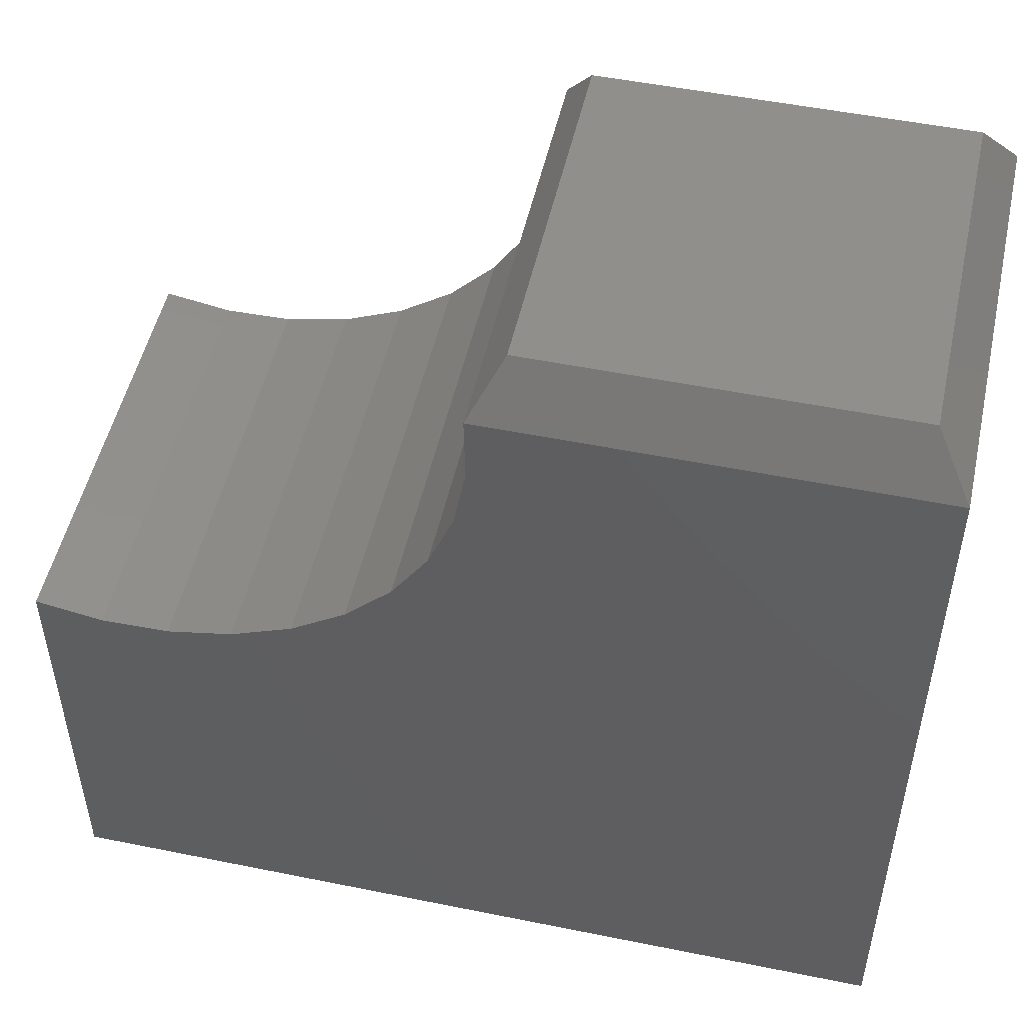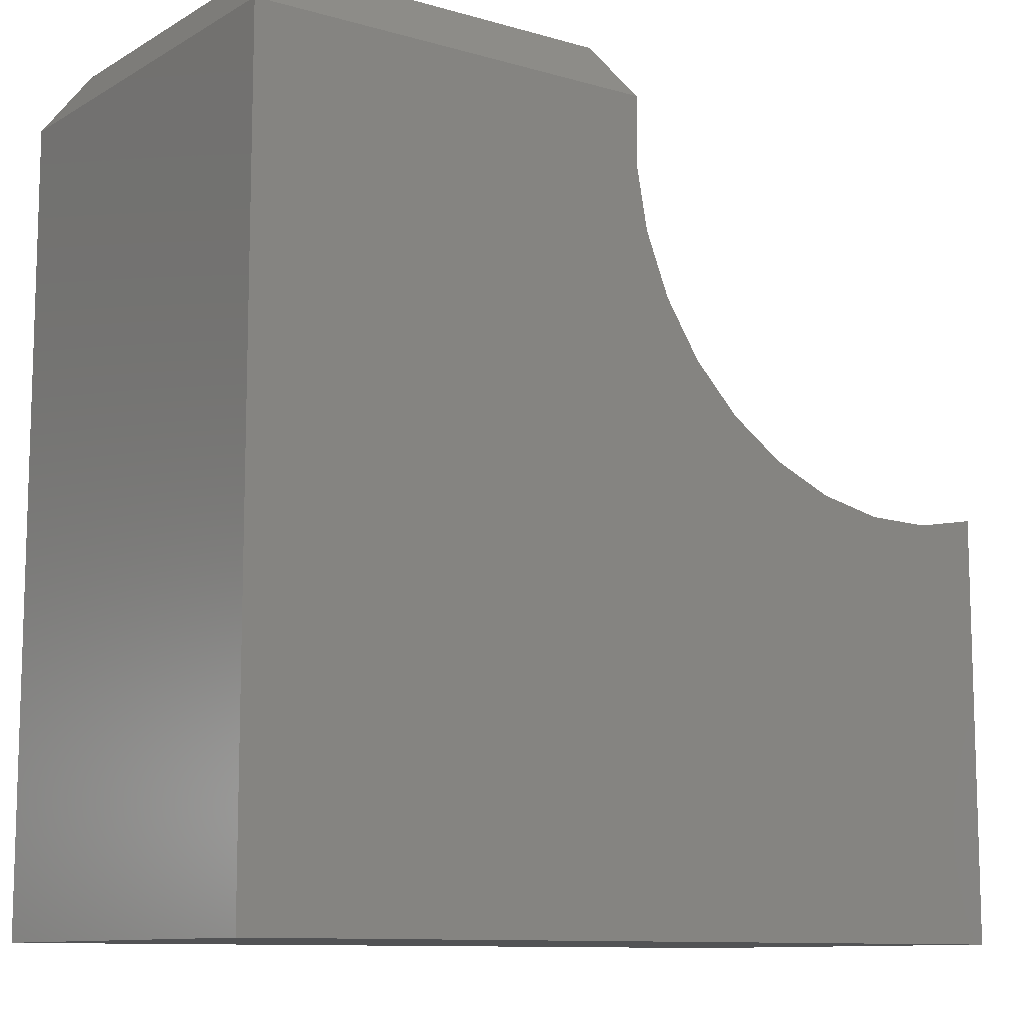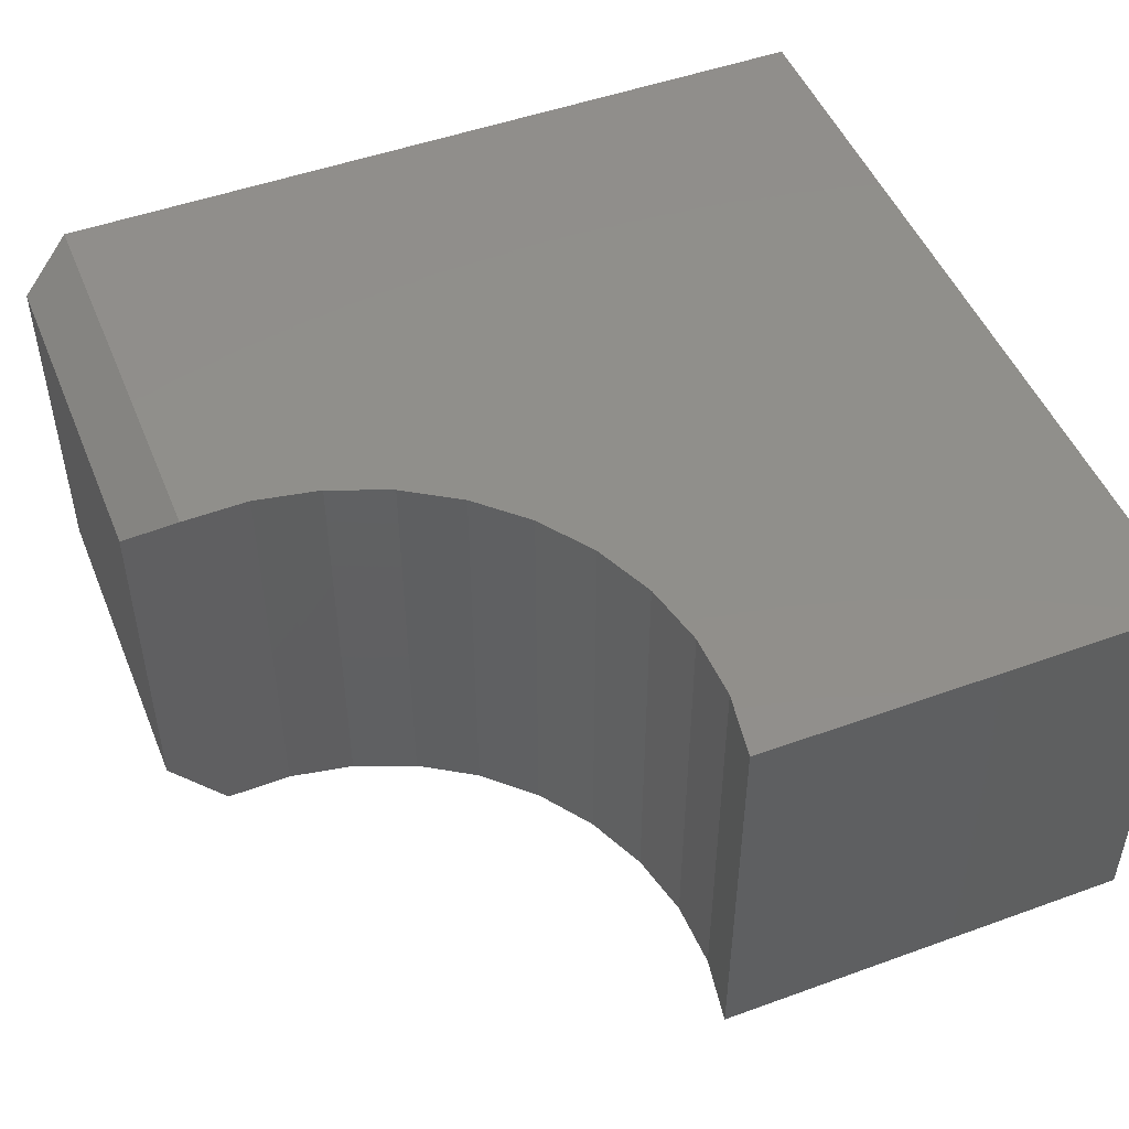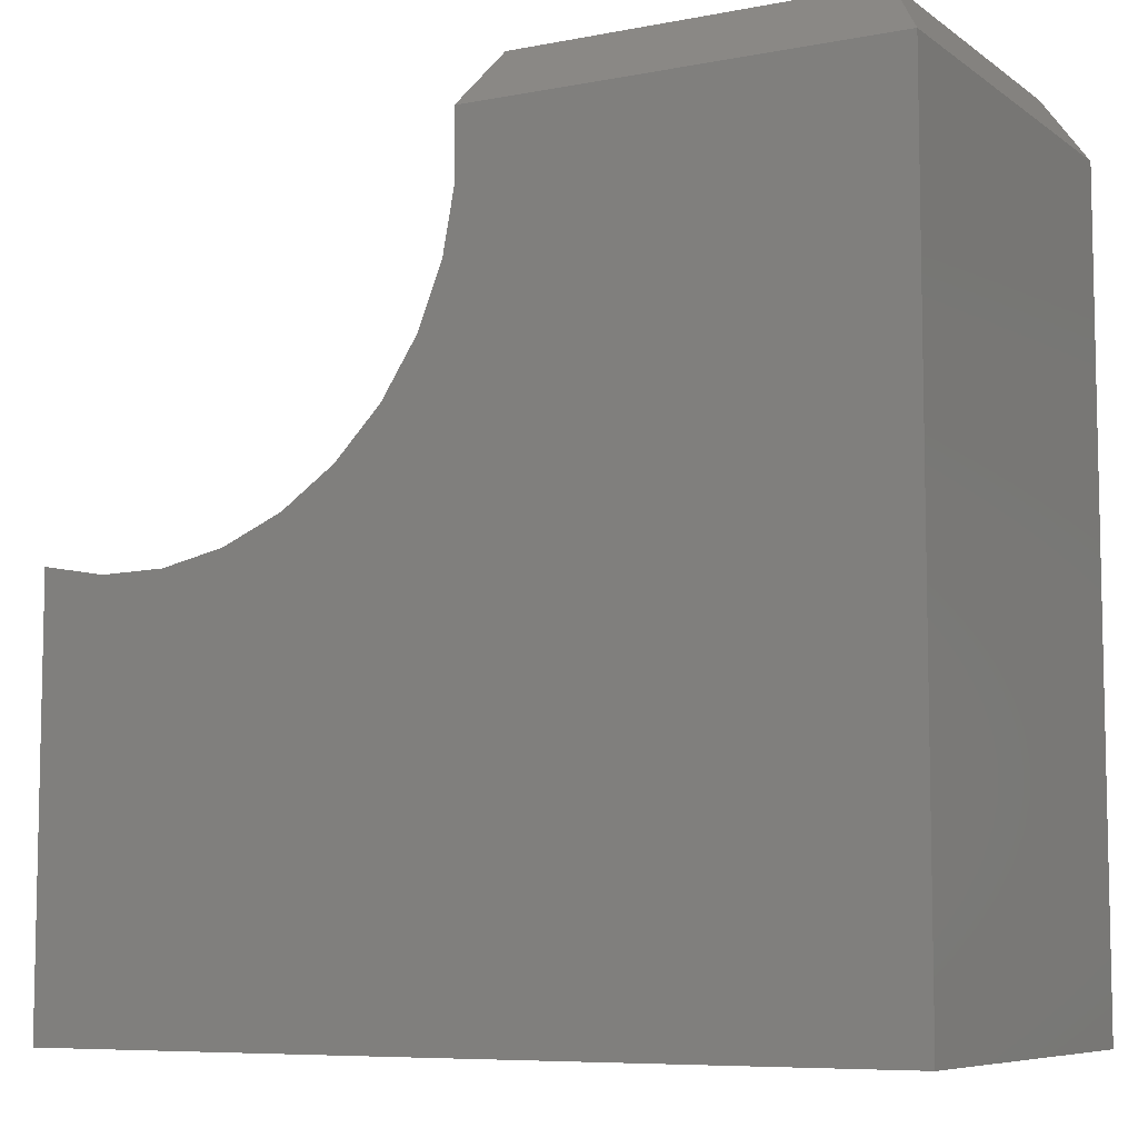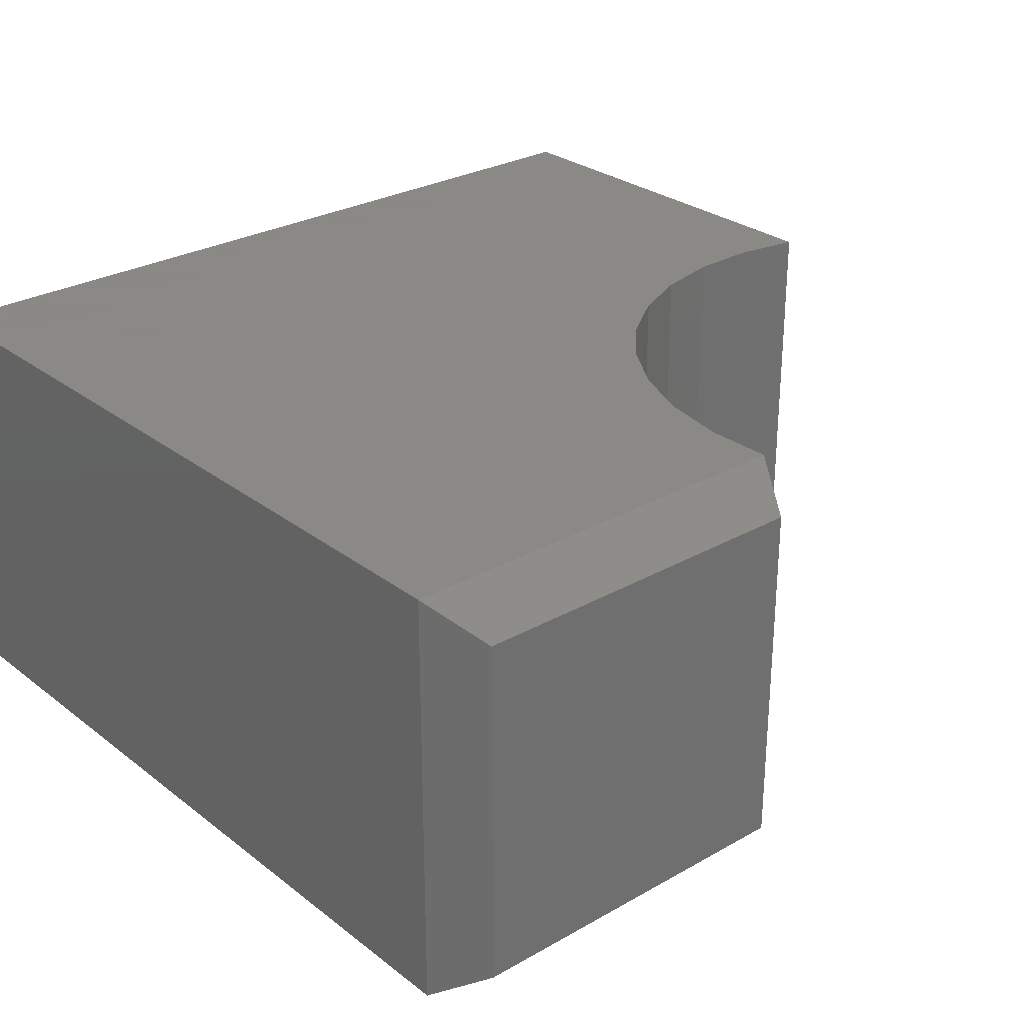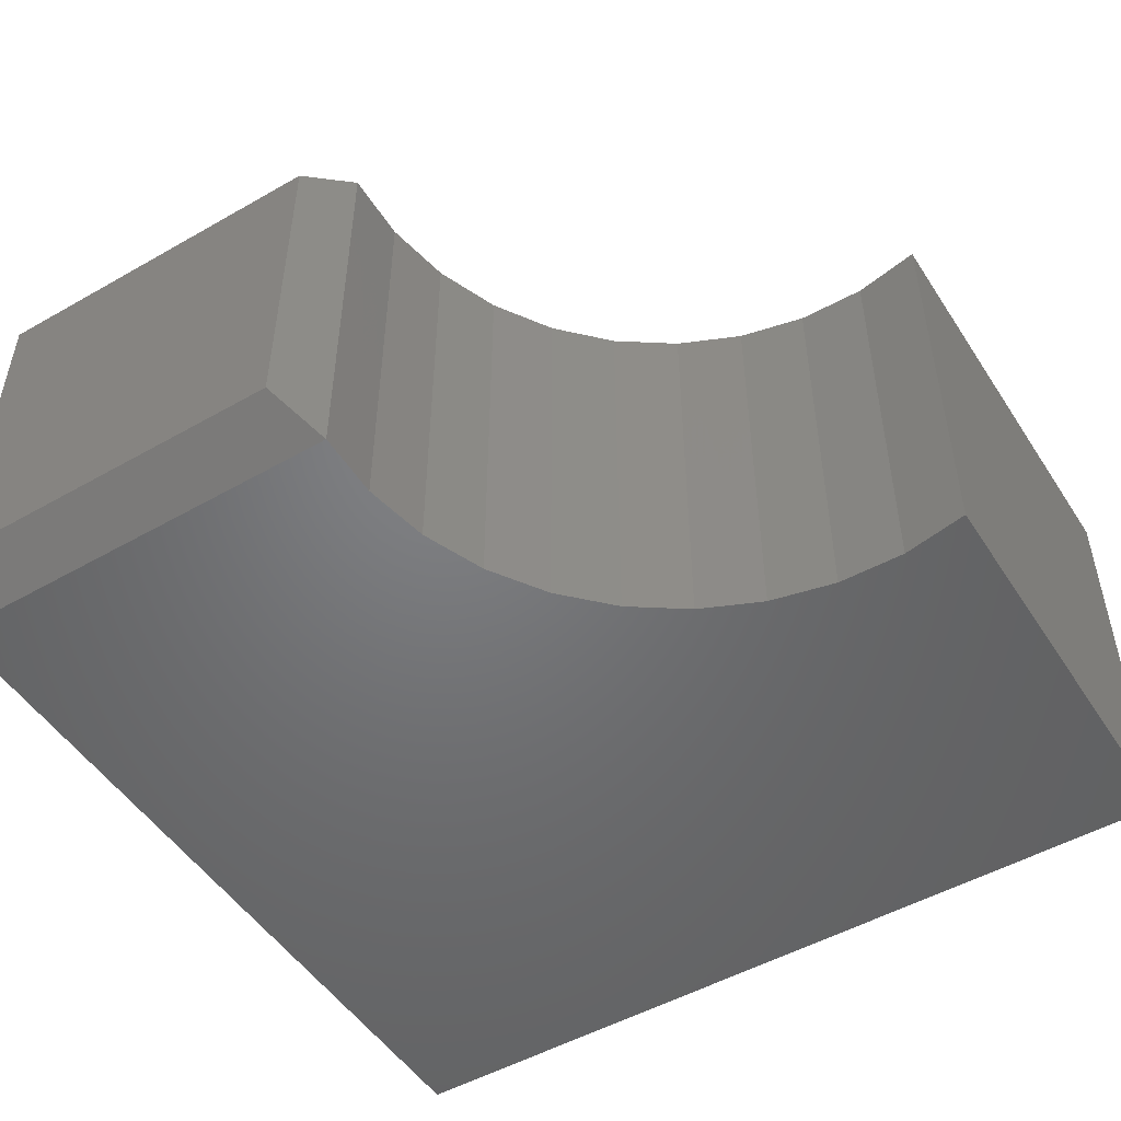
<metadata>
{"format":"stl","ext":"stl","renderer":"f3d","projection":"perspective","resolution":1024,"background":"white","views":[{"elev":50.8,"azim":-167.5,"up":"+Z"},{"elev":-10.6,"azim":-35.7,"up":"+Z"},{"elev":49.1,"azim":68.1,"up":"+Y"},{"elev":-7.5,"azim":-151.2,"up":"+Z"},{"elev":27.9,"azim":-40.8,"up":"+Y"},{"elev":-50.3,"azim":32.0,"up":"+Y"}]}
</metadata>
<code>
# stl→obj: 32 verts, 60 faces
v -0.75 -0.375 0
v 0 -0.375 -4.592e-17
v 2.32e-17 -0.375 0.3789
v -0.05794 -0.375 0.3689
v -0.1167 -0.375 0.3702
v -0.1741 -0.375 0.383
v -0.228 -0.375 0.4066
v -0.2762 -0.375 0.4402
v -0.317 -0.375 0.4826
v -0.3488 -0.375 0.5321
v -0.3704 -0.375 0.5868
v -0.3809 -0.375 0.6446
v -0.3801 -0.375 0.7031
v -0.75 -0.375 0.7031
v -0.75 0 0
v -0.75 4.78e-33 0.7031
v -0.3801 5e-17 0.7034
v -0.3809 4.991e-17 0.6444
v -0.3703 5.108e-17 0.5865
v -0.3487 5.348e-17 0.5319
v -0.3169 5.701e-17 0.4825
v -0.2761 6.154e-17 0.4401
v -0.2279 6.69e-17 0.4065
v -0.1741 7.287e-17 0.3829
v -0.1167 7.924e-17 0.3702
v -0.05791 8.577e-17 0.3689
v 2.32e-17 8.327e-17 0.3789
v 0 8.327e-17 -4.592e-17
v -0.4061 -0.3438 0.75
v -0.4061 -0.03125 0.75
v -0.7188 -0.3438 0.75
v -0.7188 -0.03125 0.75
f 1 2 3
f 1 3 4
f 1 4 5
f 1 5 6
f 1 6 7
f 1 7 8
f 1 8 9
f 1 9 10
f 1 10 11
f 1 11 12
f 1 12 13
f 1 13 14
f 15 16 17
f 15 17 18
f 15 18 19
f 15 19 20
f 15 20 21
f 15 21 22
f 15 22 23
f 15 23 24
f 15 24 25
f 15 25 26
f 15 26 27
f 15 27 28
f 14 16 1
f 1 16 15
f 29 30 31
f 31 30 32
f 22 7 23
f 23 7 6
f 23 6 24
f 24 6 5
f 24 5 25
f 25 5 4
f 25 4 26
f 26 4 3
f 26 3 27
f 7 22 8
f 8 22 21
f 8 21 9
f 9 21 20
f 9 20 10
f 10 20 19
f 10 19 11
f 11 19 18
f 11 18 12
f 12 18 17
f 12 17 13
f 17 30 13
f 13 30 29
f 16 32 17
f 17 32 30
f 16 14 32
f 32 14 31
f 14 13 31
f 31 13 29
f 2 28 3
f 3 28 27
f 1 15 2
f 2 15 28

</code>
